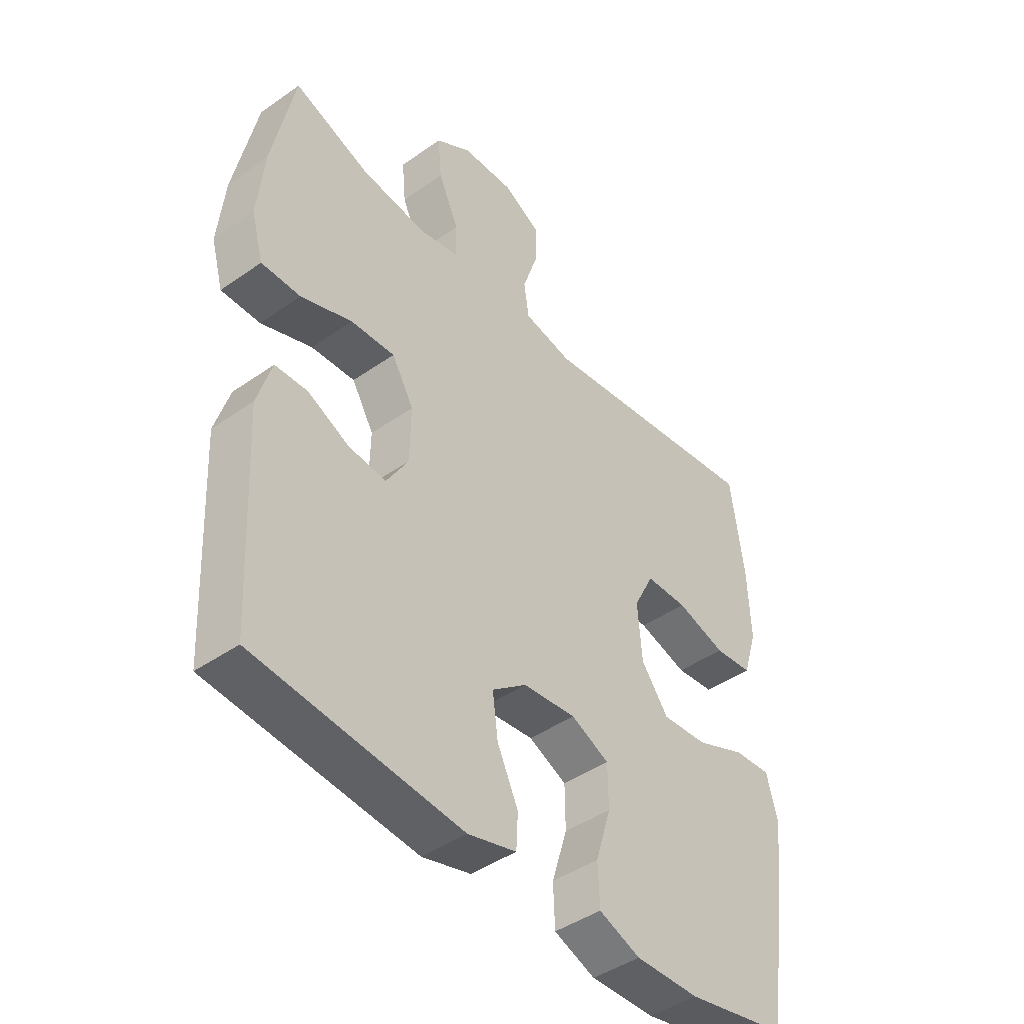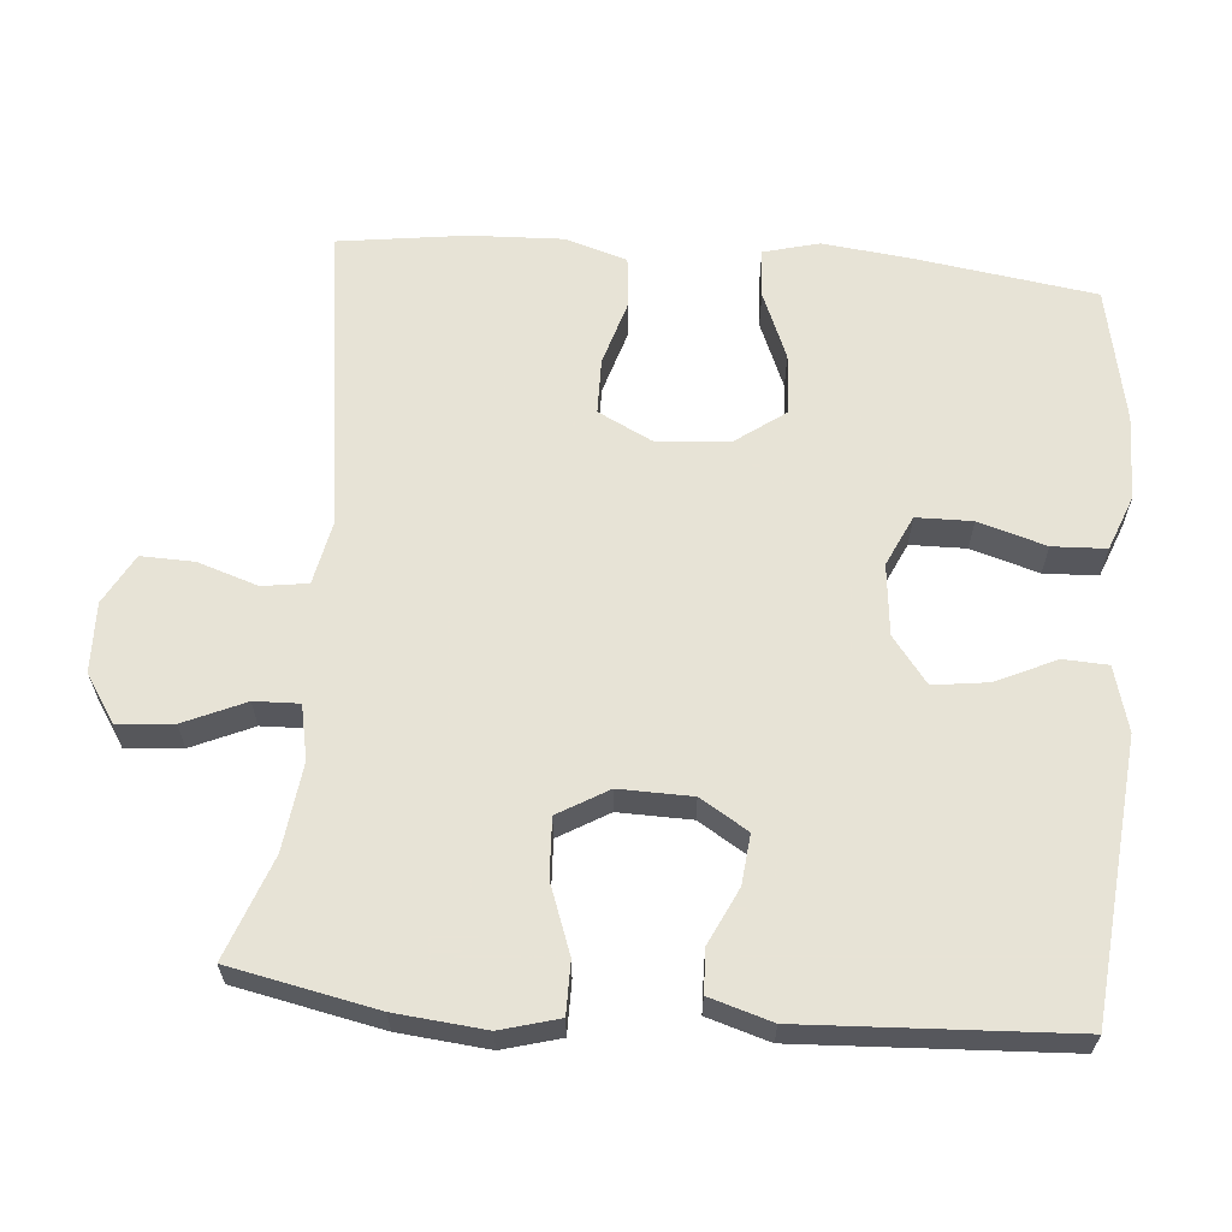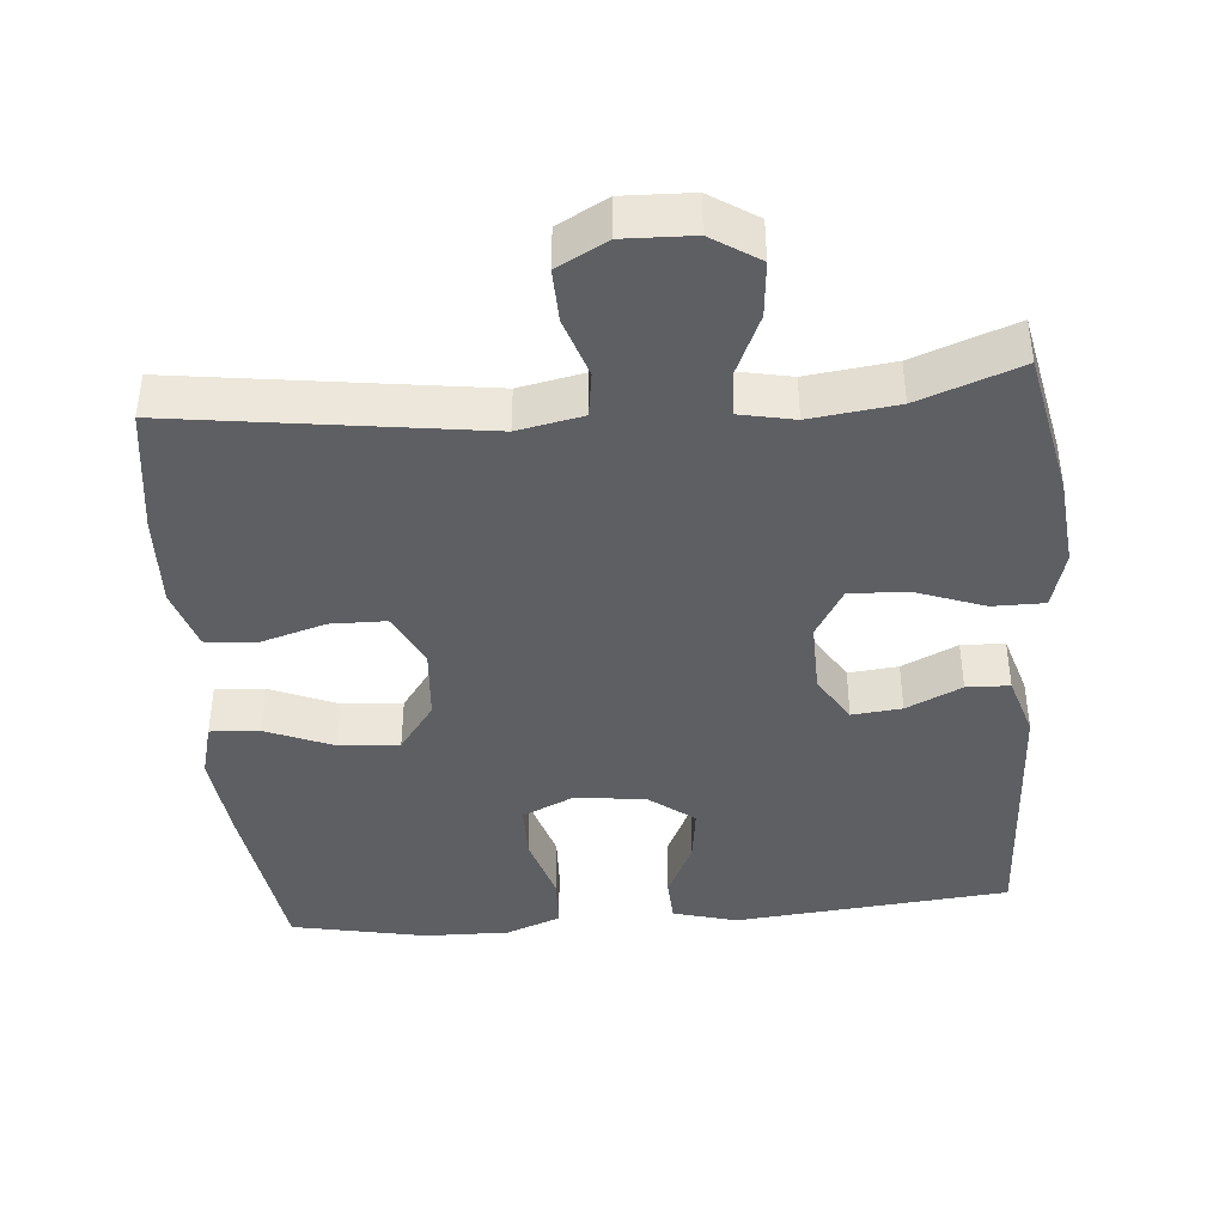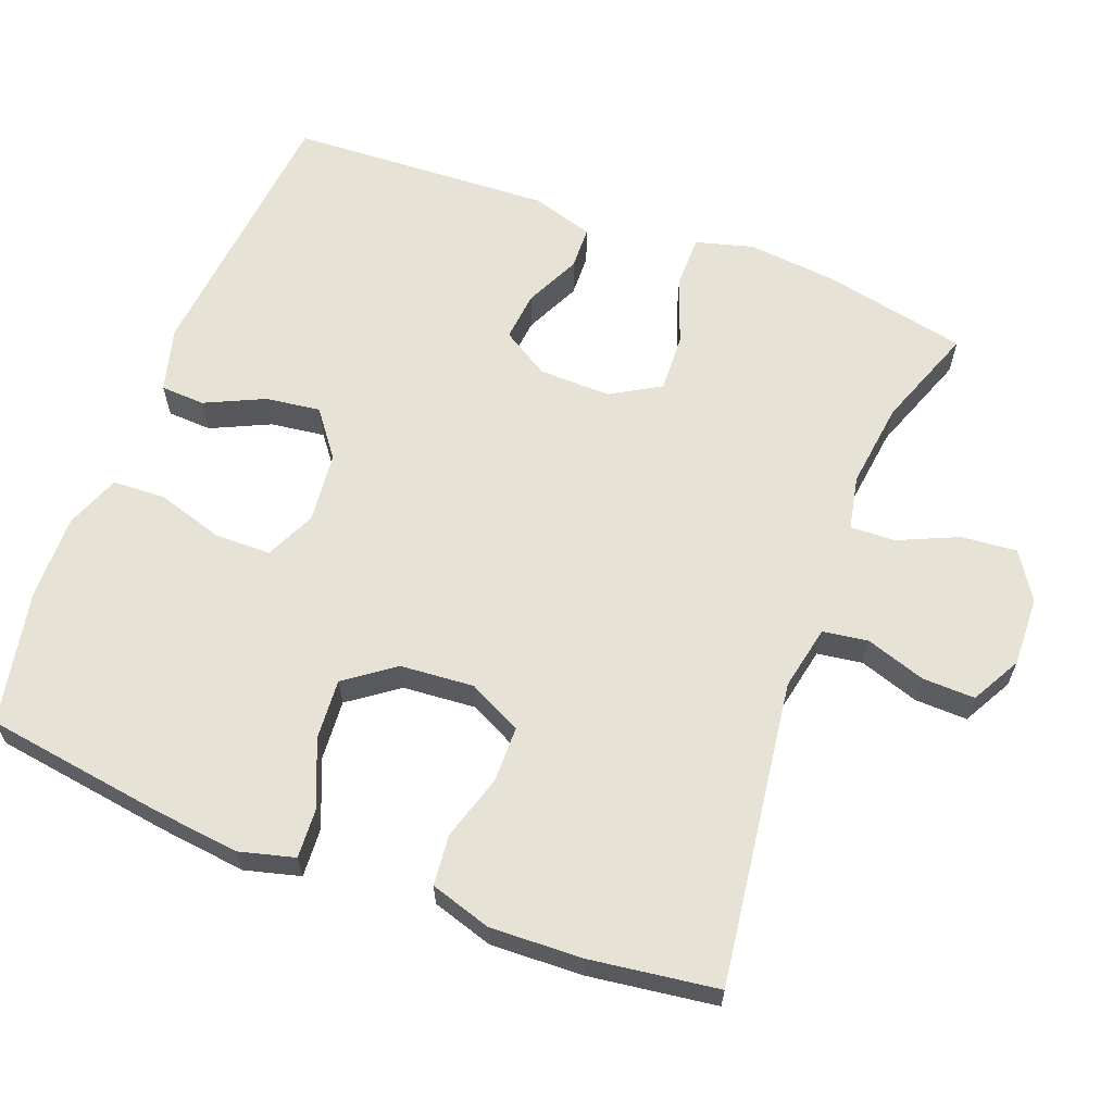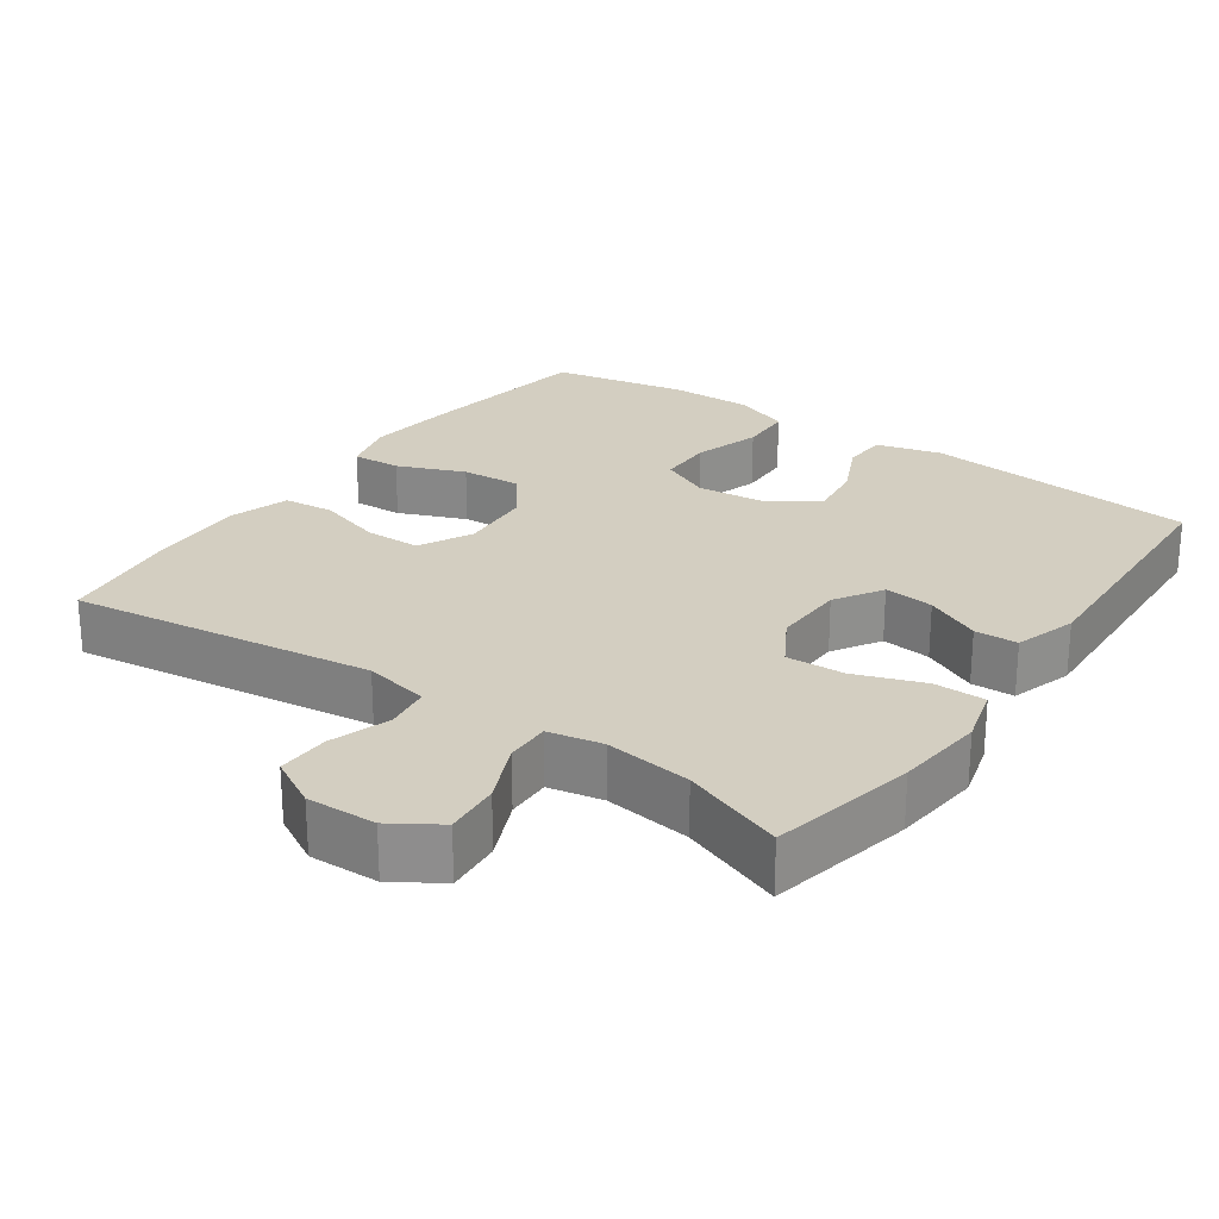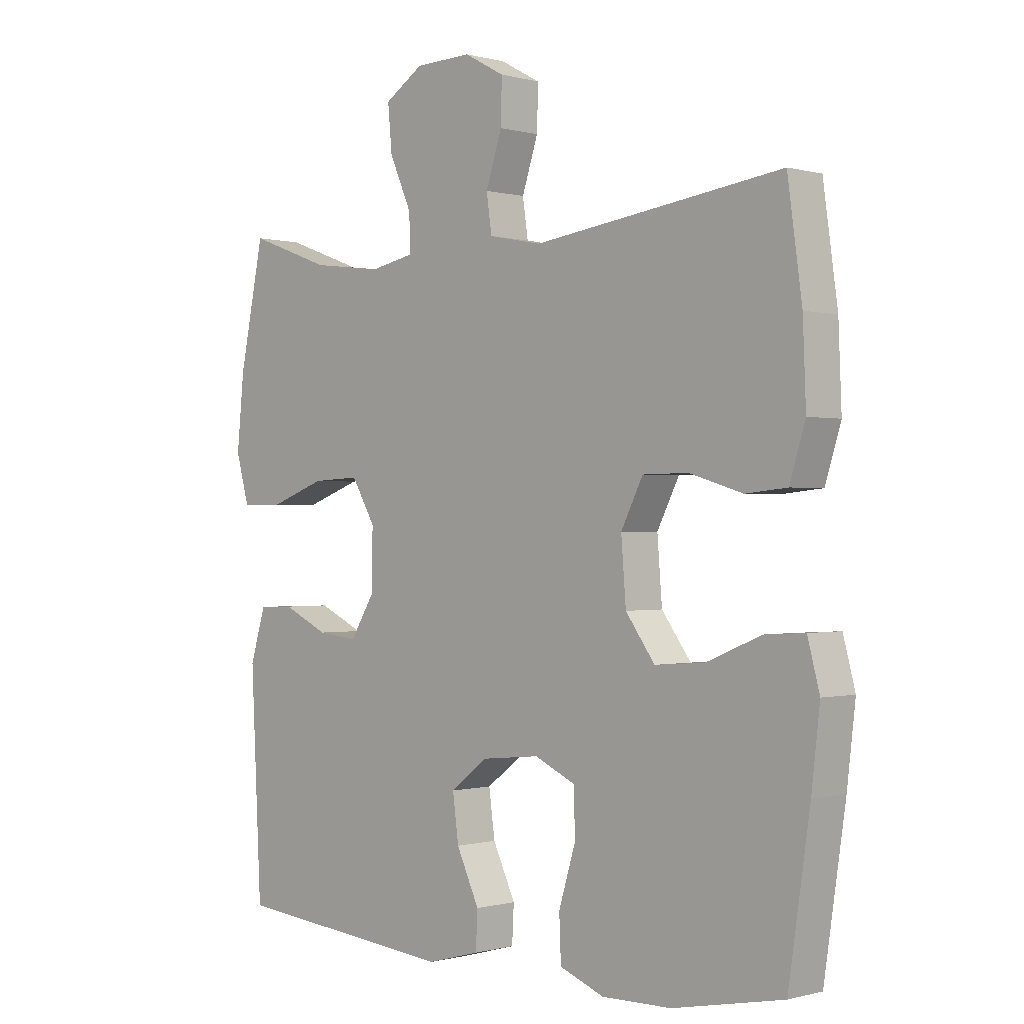
<metadata>
{"format":"obj","ext":"obj","renderer":"f3d","projection":"perspective","resolution":1024,"background":"white","views":[{"elev":-43.9,"azim":129.5,"up":"+Z"},{"elev":62.6,"azim":94.8,"up":"+Y"},{"elev":-41.5,"azim":4.8,"up":"+Y"},{"elev":62.9,"azim":-69.1,"up":"+Y"},{"elev":25.0,"azim":35.2,"up":"+Y"},{"elev":-0.3,"azim":-135.1,"up":"+Z"}]}
</metadata>
<code>
v -0.5 0.07 0.5
v -0.083 0.07 0.443
v 0.006 0.07 0.461
v 0.015 0.07 0.523
v -0.012 0.07 0.605
v -0.014 0.07 0.677
v 0.054 0.07 0.714
v 0.149 0.07 0.711
v 0.214 0.07 0.669
v 0.207 0.07 0.593
v 0.17 0.07 0.51
v 0.168 0.07 0.449
v 0.242 0.07 0.434
v 0.361 0.07 0.449
v 0.5 0.07 0.5
v 0.541 0.07 0.301
v 0.553 0.07 0.179
v 0.531 0.07 0.1
v 0.46 0.07 0.1
v 0.367 0.07 0.134
v 0.287 0.07 0.138
v 0.247 0.07 0.07
v 0.249 0.07 -0.029
v 0.289 0.07 -0.094
v 0.357 0.07 -0.087
v 0.433 0.07 -0.051
v 0.492 0.07 -0.053
v 0.518 0.07 -0.138
v 0.5 0.07 -0.5
v 0.124 0.07 -0.536
v 0.036 0.07 -0.512
v 0.033 0.07 -0.451
v 0.071 0.07 -0.37
v 0.081 0.07 -0.295
v 0.018 0.07 -0.247
v -0.079 0.07 -0.237
v -0.148 0.07 -0.269
v -0.149 0.07 -0.345
v -0.121 0.07 -0.437
v -0.124 0.07 -0.51
v -0.199 0.07 -0.539
v -0.315 0.07 -0.537
v -0.5 0.07 -0.5
v -0.536 0.07 -0.256
v -0.55 0.07 -0.135
v -0.53 0.07 -0.059
v -0.463 0.07 -0.063
v -0.371 0.07 -0.101
v -0.288 0.07 -0.107
v -0.239 0.07 -0.04
v -0.231 0.07 0.061
v -0.268 0.07 0.134
v -0.344 0.07 0.135
v -0.434 0.07 0.108
v -0.503 0.07 0.115
v -0.529 0.07 0.199
v -0.524 0.07 0.326
v -0.5 0 0.5
v -0.083 0 0.443
v 0.006 0 0.461
v 0.015 0 0.523
v -0.012 0 0.605
v -0.014 0 0.677
v 0.054 0 0.714
v 0.149 0 0.711
v 0.214 0 0.669
v 0.207 0 0.593
v 0.17 0 0.51
v 0.168 0 0.449
v 0.242 0 0.434
v 0.361 0 0.449
v 0.5 0 0.5
v 0.541 0 0.301
v 0.553 0 0.179
v 0.531 0 0.1
v 0.46 0 0.1
v 0.367 0 0.134
v 0.287 0 0.138
v 0.247 0 0.07
v 0.249 0 -0.029
v 0.289 0 -0.094
v 0.357 0 -0.087
v 0.433 0 -0.051
v 0.492 0 -0.053
v 0.518 0 -0.138
v 0.5 0 -0.5
v 0.124 0 -0.536
v 0.036 0 -0.512
v 0.033 0 -0.451
v 0.071 0 -0.37
v 0.081 0 -0.295
v 0.018 0 -0.247
v -0.079 0 -0.237
v -0.148 0 -0.269
v -0.149 0 -0.345
v -0.121 0 -0.437
v -0.124 0 -0.51
v -0.199 0 -0.539
v -0.315 0 -0.537
v -0.5 0 -0.5
v -0.536 0 -0.256
v -0.55 0 -0.135
v -0.53 0 -0.059
v -0.463 0 -0.063
v -0.371 0 -0.101
v -0.288 0 -0.107
v -0.239 0 -0.04
v -0.231 0 0.061
v -0.268 0 0.134
v -0.344 0 0.135
v -0.434 0 0.108
v -0.503 0 0.115
v -0.529 0 0.199
v -0.524 0 0.326
f 57 1 2
f 56 57 2
f 55 56 2
f 54 55 2
f 53 54 2
f 52 53 2 3
f 51 52 3
f 50 51 3
f 46 47 48
f 45 46 48
f 44 45 48
f 43 44 48
f 42 43 48
f 41 42 48
f 40 41 48
f 39 40 48
f 38 39 48
f 37 38 48 49
f 36 37 49 50
f 31 32 33
f 30 31 33
f 29 30 33
f 28 29 33
f 27 28 33
f 26 27 33
f 25 26 33
f 24 25 33 34
f 23 24 34 35
f 18 19 20
f 17 18 20
f 16 17 20
f 15 16 20
f 14 15 20
f 13 14 20 21
f 12 13 21 22
f 9 10 11
f 8 9 11
f 7 8 11
f 6 7 11
f 5 6 11
f 4 5 11
f 3 4 11 12
f 35 36 50
f 23 35 50
f 22 23 50
f 12 22 50
f 3 12 50
f 59 58 114
f 59 114 113
f 59 113 112
f 59 112 111
f 59 111 110
f 60 59 110 109
f 60 109 108
f 60 108 107
f 105 104 103
f 105 103 102
f 105 102 101
f 105 101 100
f 105 100 99
f 105 99 98
f 105 98 97
f 105 97 96
f 105 96 95
f 106 105 95 94
f 107 106 94 93
f 90 89 88
f 90 88 87
f 90 87 86
f 90 86 85
f 90 85 84
f 90 84 83
f 90 83 82
f 91 90 82 81
f 92 91 81 80
f 77 76 75
f 77 75 74
f 77 74 73
f 77 73 72
f 77 72 71
f 78 77 71 70
f 79 78 70 69
f 68 67 66
f 68 66 65
f 68 65 64
f 68 64 63
f 68 63 62
f 68 62 61
f 69 68 61 60
f 107 93 92
f 107 92 80
f 107 80 79
f 107 79 69
f 107 69 60
f 1 58 59 2
f 2 59 60 3
f 3 60 61 4
f 4 61 62 5
f 5 62 63 6
f 6 63 64 7
f 7 64 65 8
f 8 65 66 9
f 9 66 67 10
f 10 67 68 11
f 11 68 69 12
f 12 69 70 13
f 13 70 71 14
f 14 71 72 15
f 15 72 73 16
f 16 73 74 17
f 17 74 75 18
f 18 75 76 19
f 19 76 77 20
f 20 77 78 21
f 21 78 79 22
f 22 79 80 23
f 23 80 81 24
f 24 81 82 25
f 25 82 83 26
f 26 83 84 27
f 27 84 85 28
f 28 85 86 29
f 29 86 87 30
f 30 87 88 31
f 31 88 89 32
f 32 89 90 33
f 33 90 91 34
f 34 91 92 35
f 35 92 93 36
f 36 93 94 37
f 37 94 95 38
f 38 95 96 39
f 39 96 97 40
f 40 97 98 41
f 41 98 99 42
f 42 99 100 43
f 43 100 101 44
f 44 101 102 45
f 45 102 103 46
f 46 103 104 47
f 47 104 105 48
f 48 105 106 49
f 49 106 107 50
f 50 107 108 51
f 51 108 109 52
f 52 109 110 53
f 53 110 111 54
f 54 111 112 55
f 55 112 113 56
f 56 113 114 57
f 57 114 58 1

</code>
